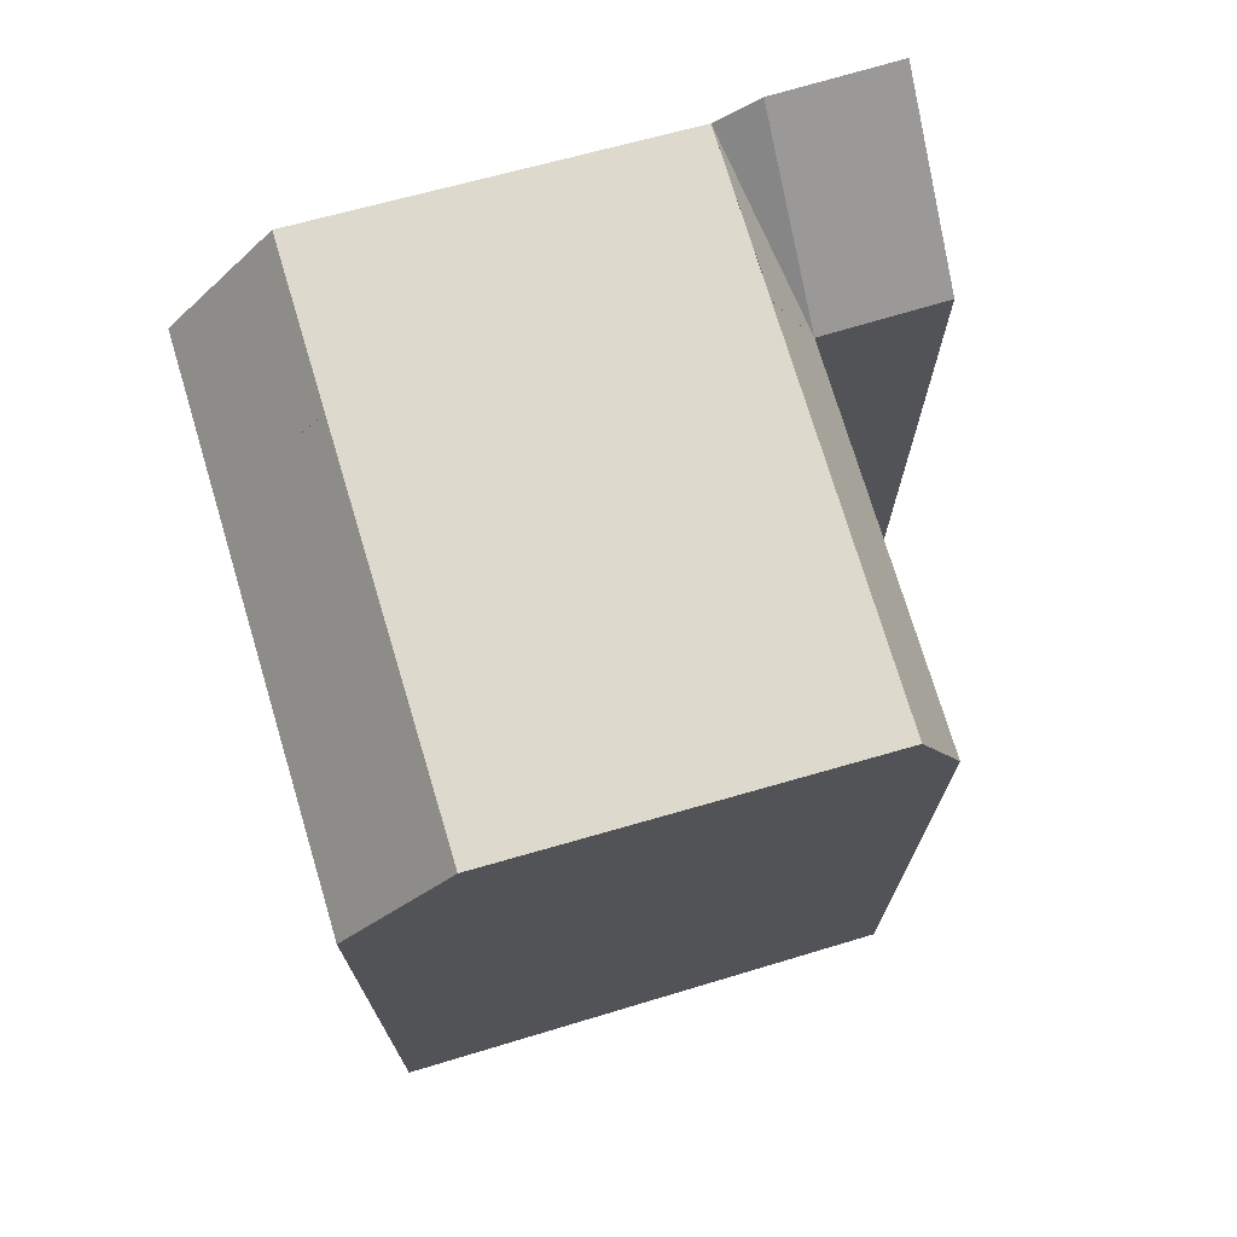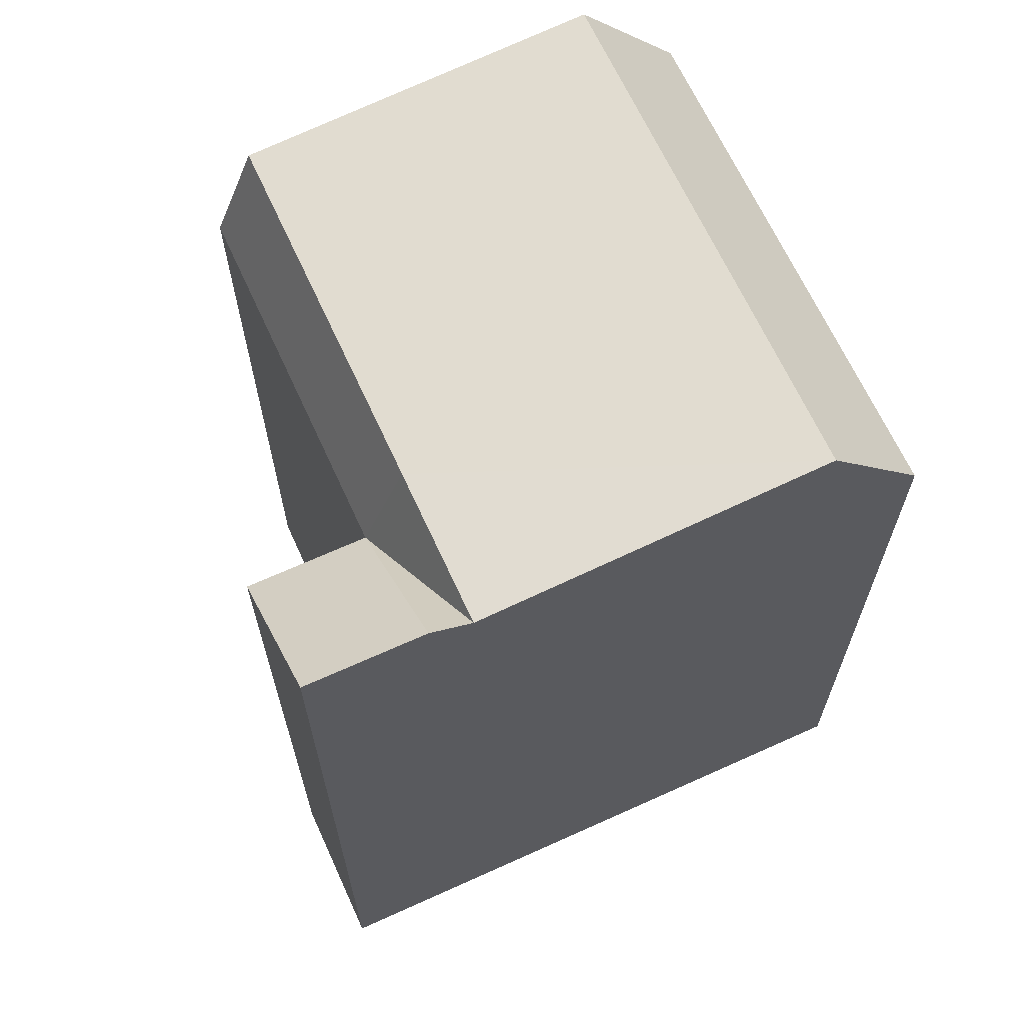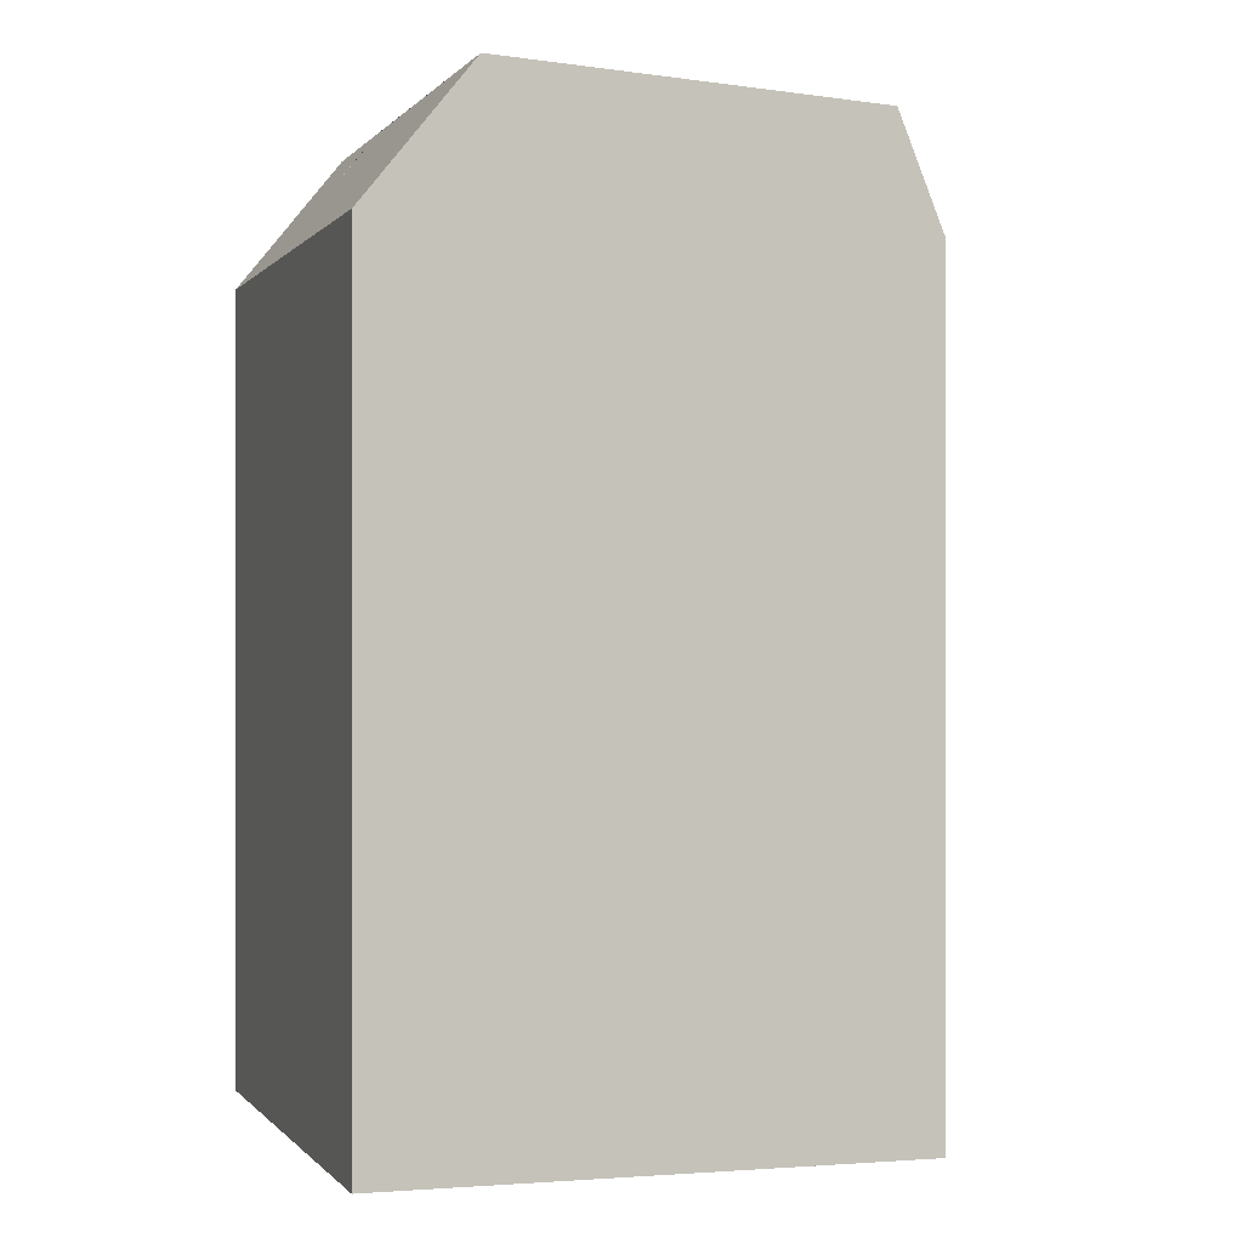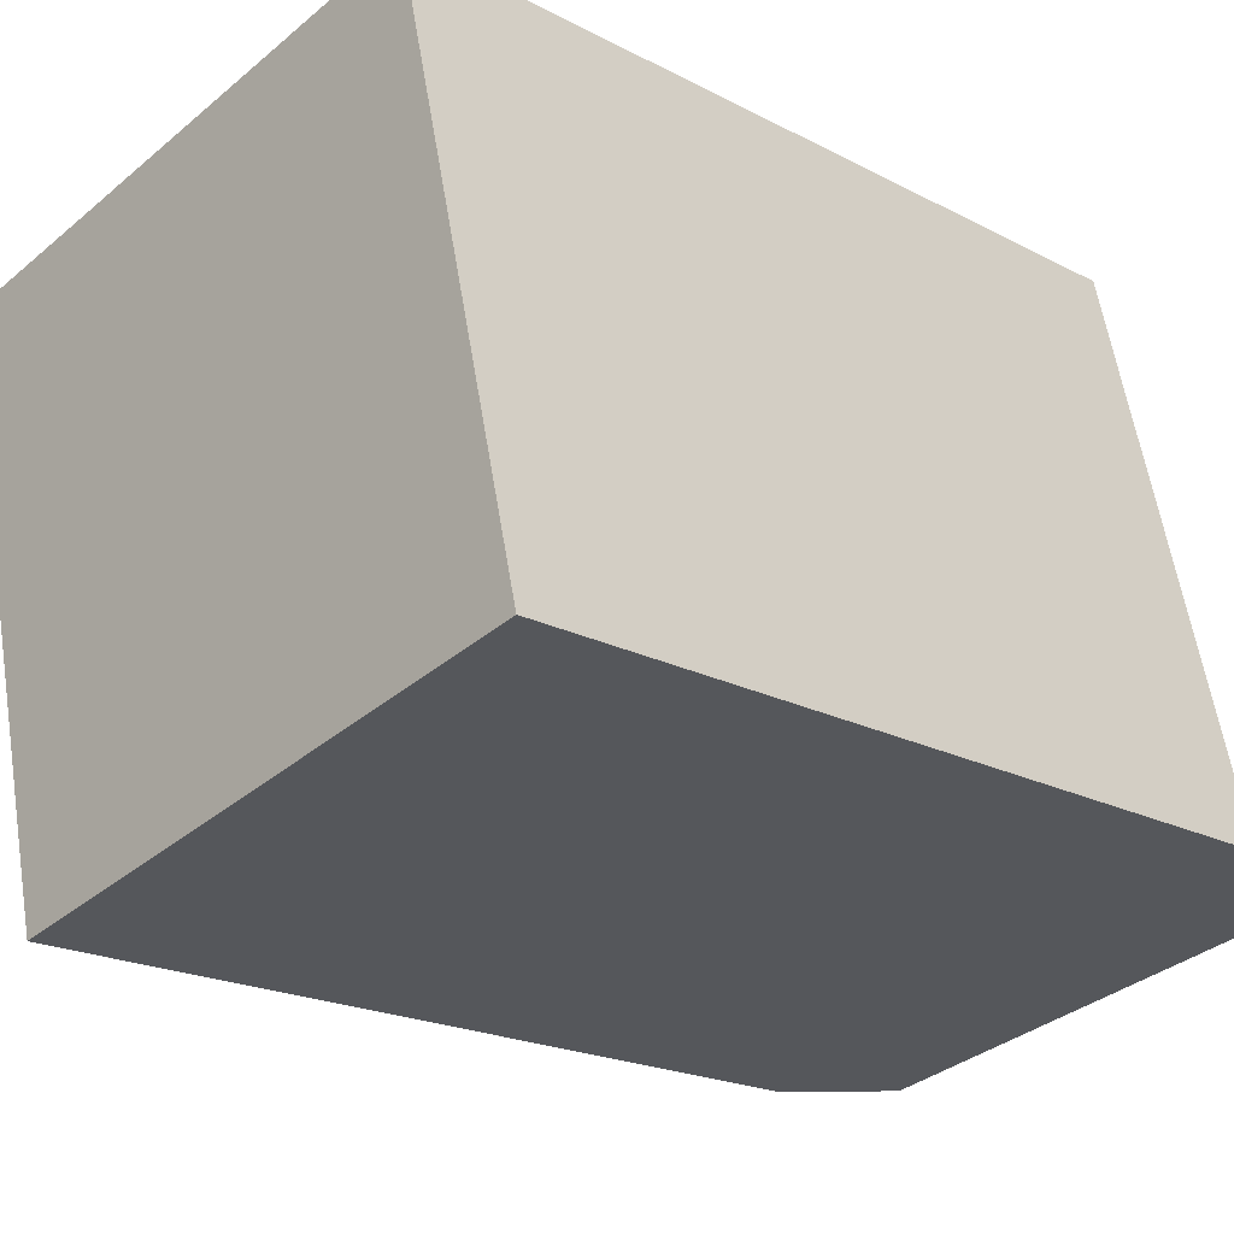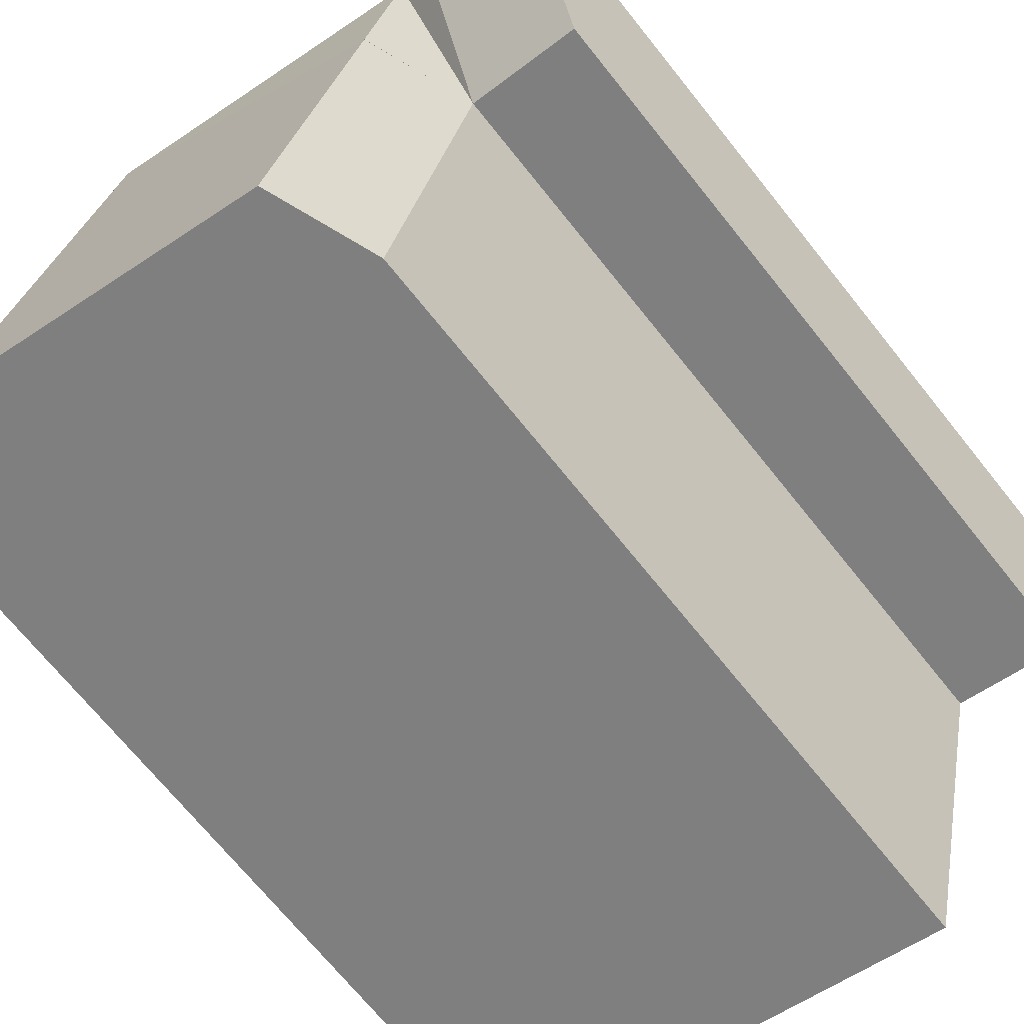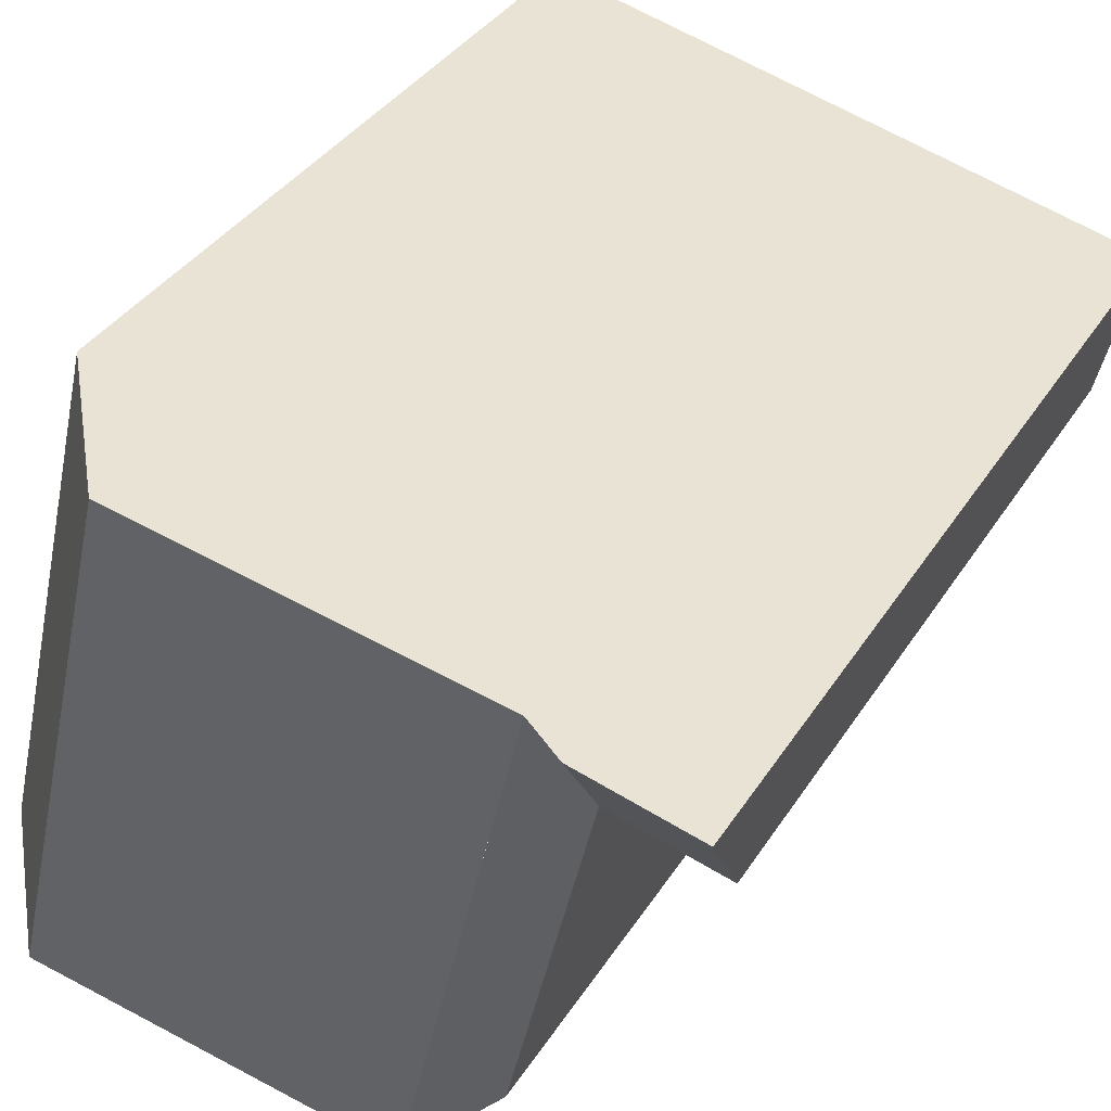
<metadata>
{"format":"obj","ext":"obj","renderer":"f3d","projection":"perspective","resolution":1024,"background":"white","views":[{"elev":73.5,"azim":150.0,"up":"+Y"},{"elev":66.6,"azim":-37.9,"up":"+Y"},{"elev":-0.4,"azim":149.1,"up":"+Y"},{"elev":-19.3,"azim":45.1,"up":"+Z"},{"elev":-70.2,"azim":-141.3,"up":"+Z"},{"elev":36.4,"azim":-151.6,"up":"+Z"}]}
</metadata>
<code>
v  8.058 25.11 -13.7
v  15.58 25.73 -0.9517
v  18.03 25.73 -11.33
v  5.608 25.11 -3.336
v  14.53 25.73 3.475
v  4.56 25.11 1.09
v  6.859 22.05 -13.99
v  5.606 25.1 -3.337
v  4.41 22.05 -3.623
v  4.762 22.95 -3.538
v  18.46 22.05 -0.2609
v  20.92 22.05 -10.64
v  17.12 23.76 -0.5824
v  15.58 25.72 -0.9517
v  15.57 25.73 -0.9524
v  4.41 22.05 -3.623
v  3.364 25.72 0.8036
v  5.606 25.11 -3.337
v  18.46 22.05 -0.2609
v  17.42 22.05 4.165
v  0.0005478 25.72 -0.0008134
v  1.045 22.05 -4.427
v  4.409 -1.068e-06 -3.622
v  0 -1.068e-06 -6.54e-23
v  1.044 -1.068e-06 -4.427
v  3.363 -1.068e-06 0.8044
v  5.605 -1.068e-06 -3.336
v  4.559 -1.068e-06 1.09
v  5.608 2.042e-16 -3.335
v  15.57 5.827e-17 -0.9516
v  14.53 -1.068e-06 3.475
v  15.58 -1.068e-06 -0.9509
v  18.46 -1.068e-06 -0.2602
v  17.42 -1.068e-06 4.166
v  20.92 6.515e-16 -10.64
v  18.03 6.936e-16 -11.33
v  8.057 8.389e-16 -13.7
v  6.858 8.564e-16 -13.99
g defaultobject
f 1 2 3
f 2 1 4
f 2 4 5
f 5 4 6
f 7 4 1
f 4 7 8
f 8 7 9
f 8 9 10
f 3 11 12
f 11 3 13
f 13 3 14
f 14 3 15
f 16 17 6
f 6 10 16
f 10 6 18
f 5 13 2
f 13 5 19
f 19 5 20
f 16 21 17
f 21 16 22
f 23 24 25
f 24 23 26
f 26 23 27
f 26 27 28
f 28 27 29
f 28 29 30
f 28 30 31
f 31 30 32
f 31 32 33
f 31 33 34
f 32 35 33
f 35 32 36
f 36 32 30
f 36 30 29
f 36 29 37
f 37 29 27
f 37 27 23
f 37 23 38
f 5 6 20
f 26 21 24
f 21 26 28
f 21 28 31
f 21 31 34
f 21 34 20
f 21 20 6
f 21 6 17
f 12 1 3
f 1 12 7
f 7 12 35
f 7 35 38
f 38 35 36
f 38 36 37
f 16 38 23
f 38 16 7
f 7 16 9
f 12 33 35
f 33 12 19
f 19 12 11
f 33 20 34
f 20 33 19
f 21 25 24
f 25 21 22
f 22 23 25
f 23 22 16

</code>
